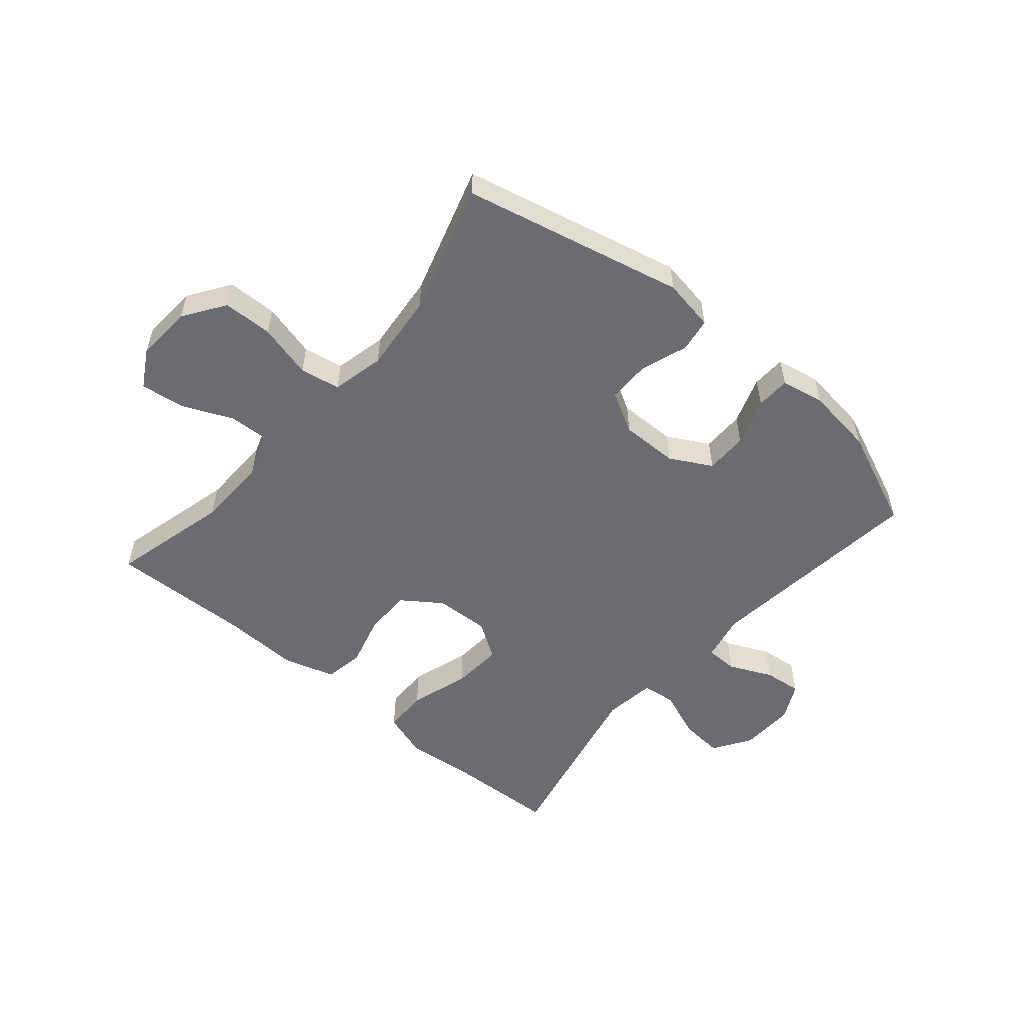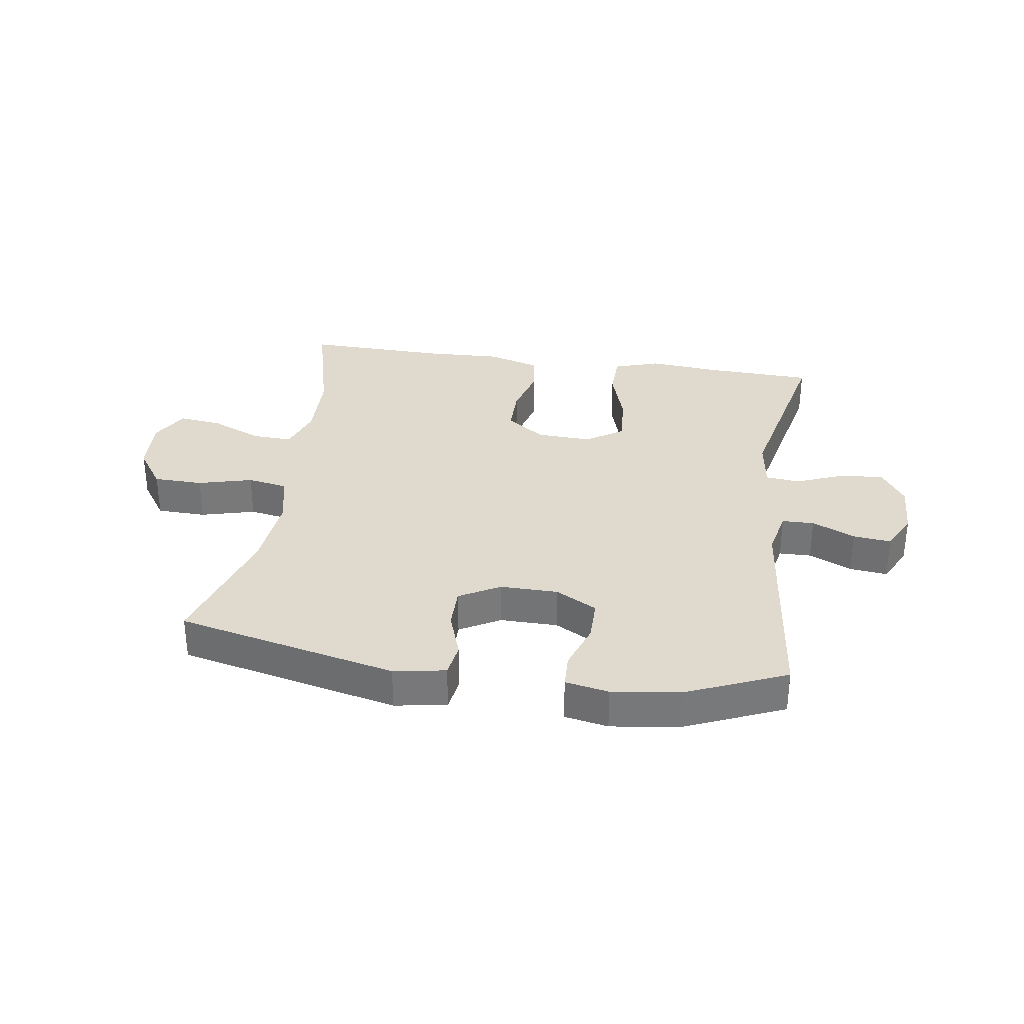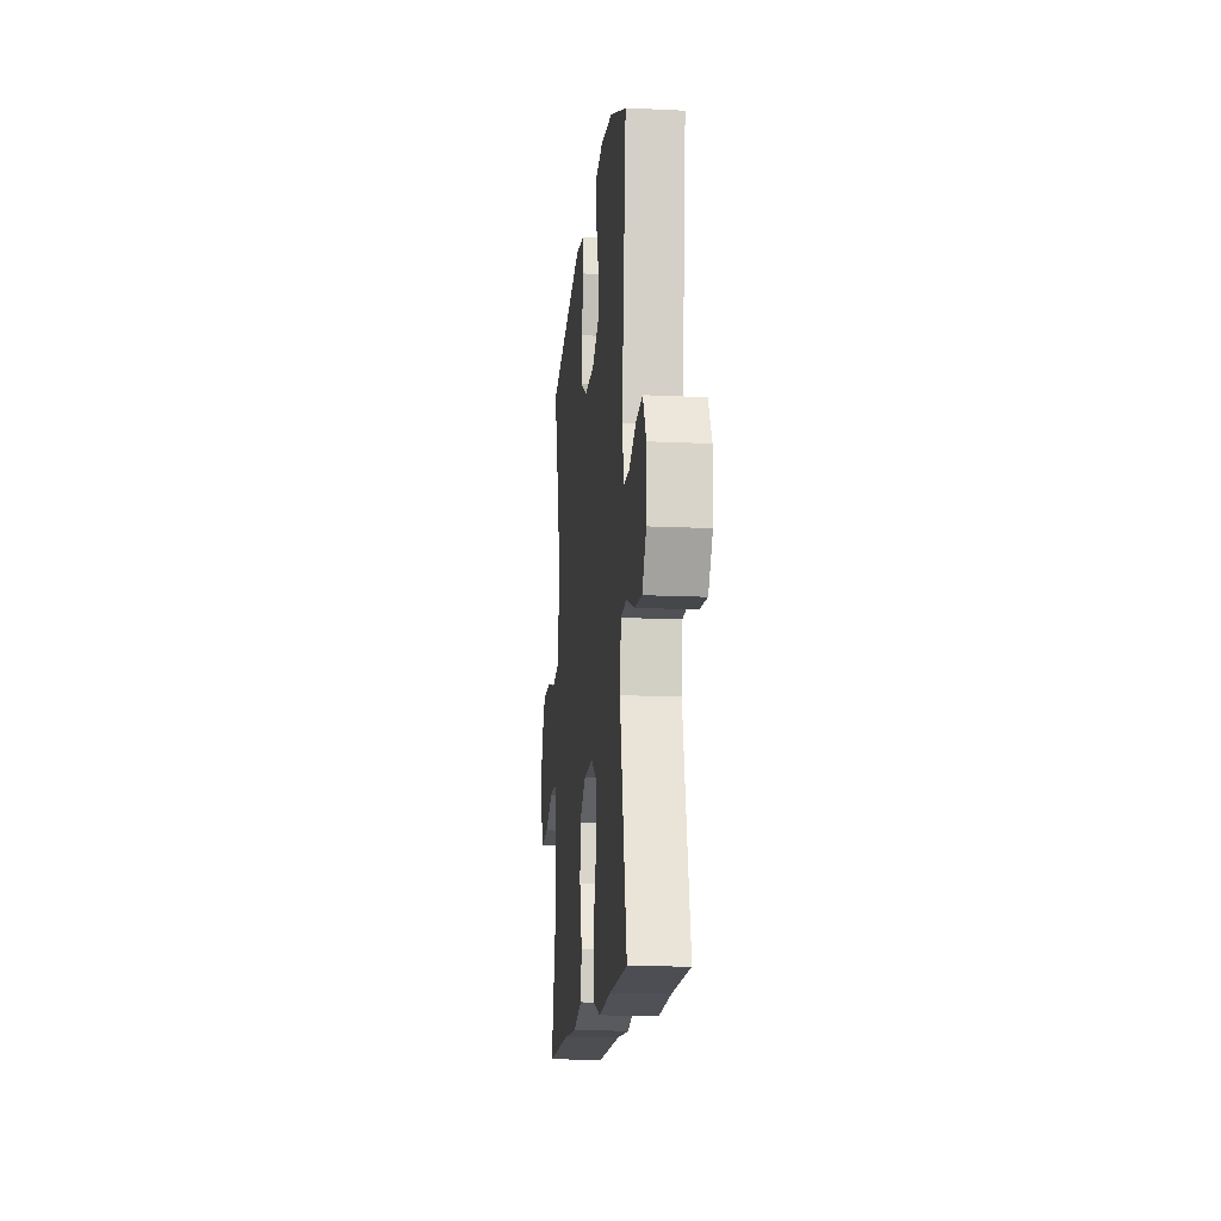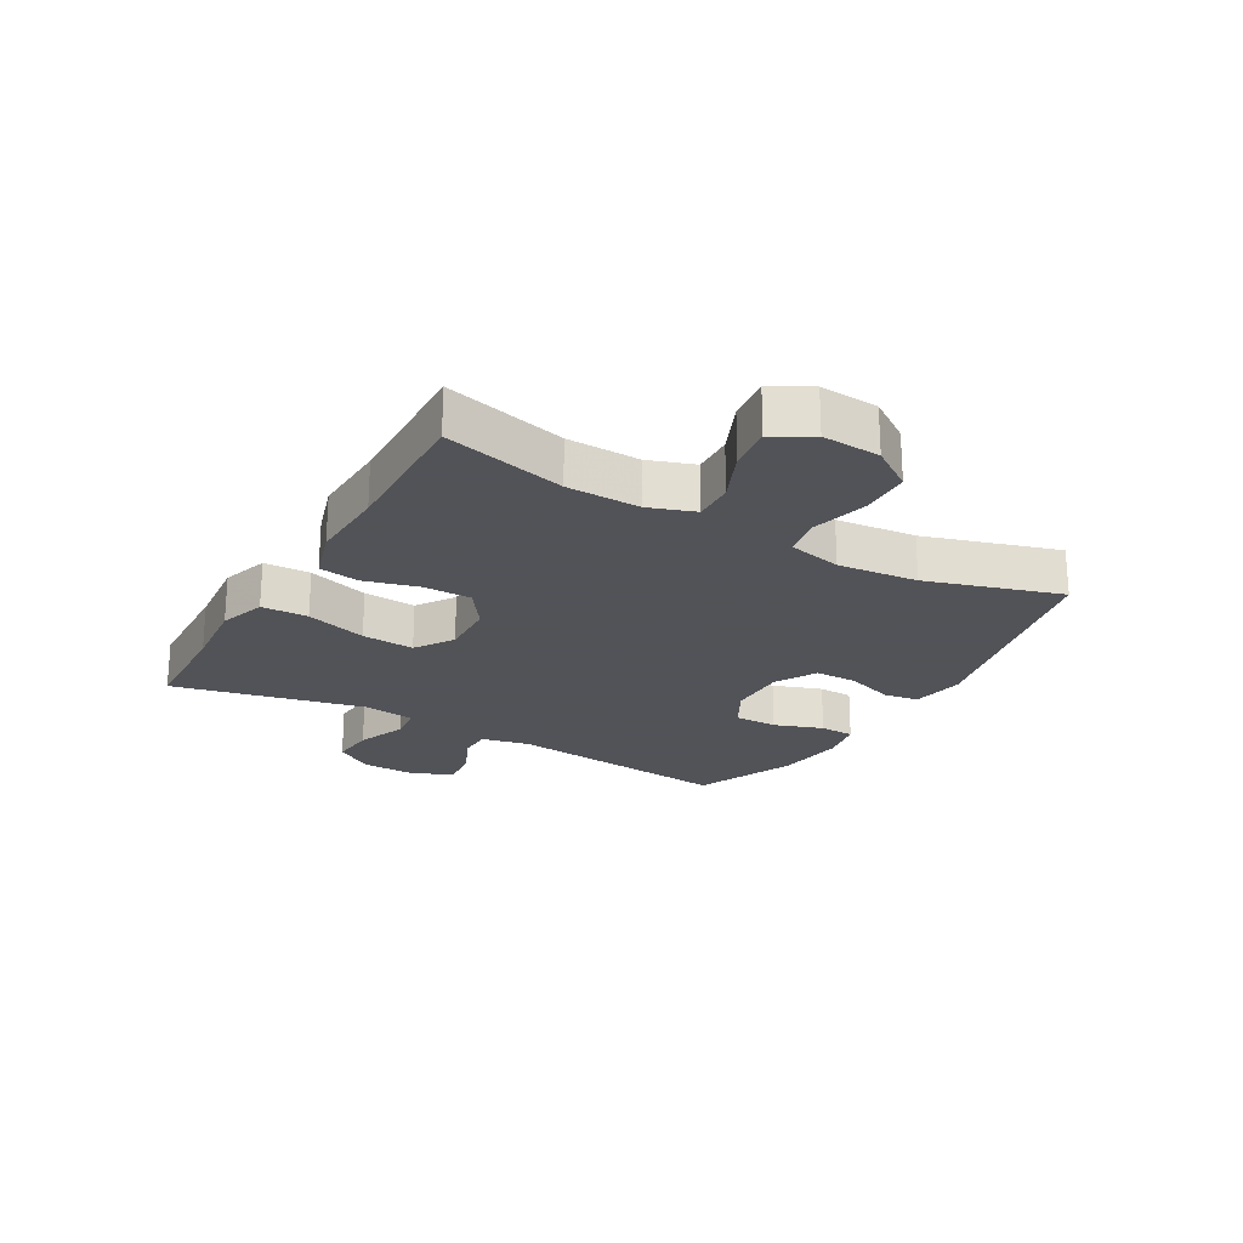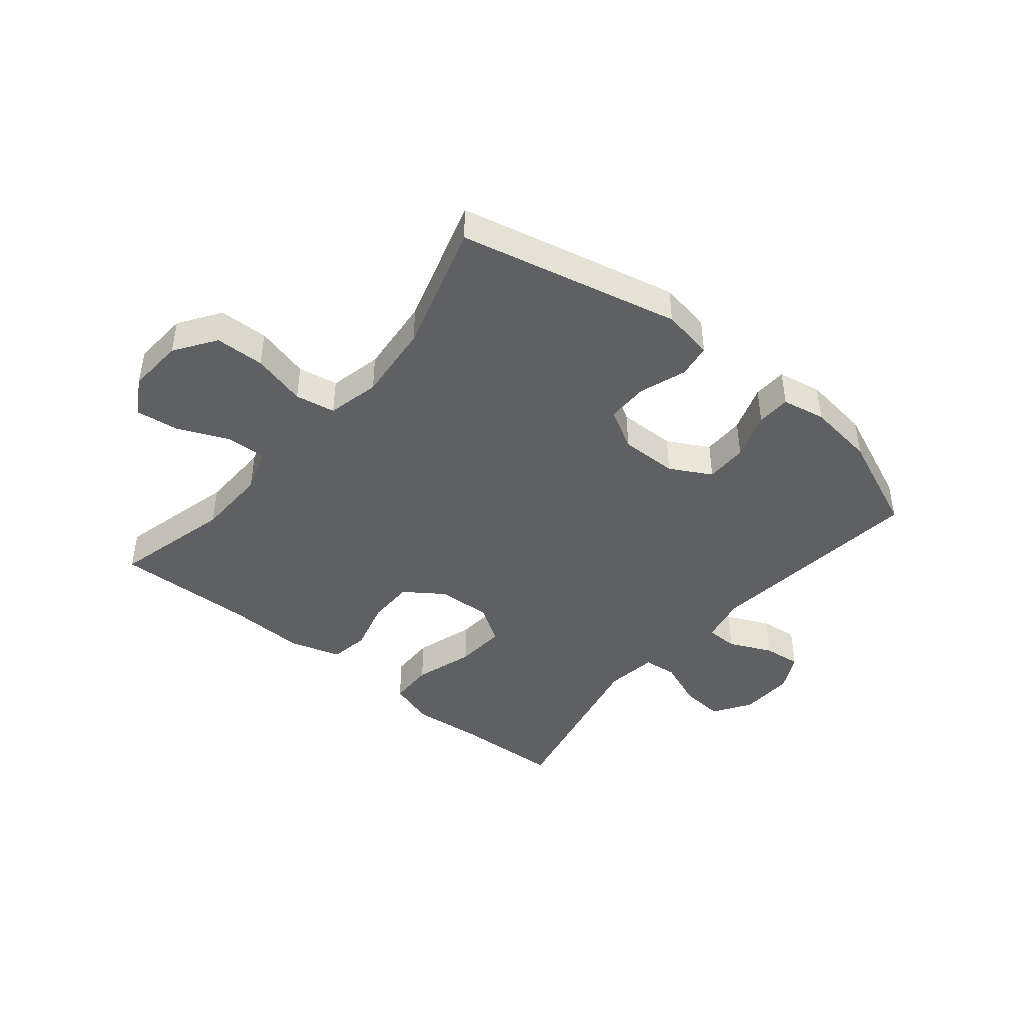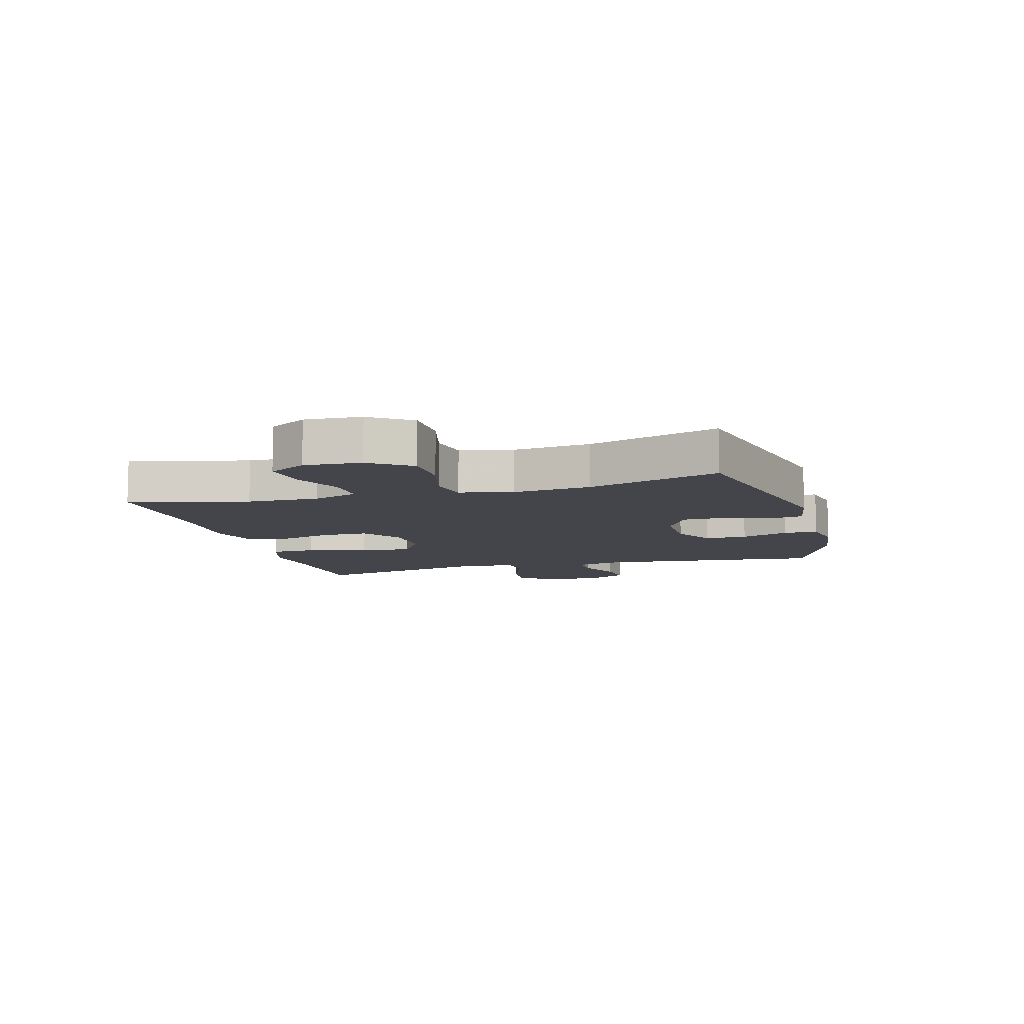
<metadata>
{"format":"obj","ext":"obj","renderer":"f3d","projection":"perspective","resolution":1024,"background":"white","views":[{"elev":-53.7,"azim":-40.4,"up":"+Y"},{"elev":32.6,"azim":8.4,"up":"+Y"},{"elev":-15.2,"azim":84.2,"up":"+Z"},{"elev":-22.5,"azim":-119.9,"up":"+Y"},{"elev":-43.5,"azim":-39.5,"up":"+Y"},{"elev":-9.2,"azim":-74.3,"up":"+Y"}]}
</metadata>
<code>
v 0.5 0.07 -0.5
v 0.321 0.07 -0.507
v 0.2 0.07 -0.518
v 0.123 0.07 -0.493
v 0.121 0.07 -0.417
v 0.152 0.07 -0.317
v 0.158 0.07 -0.231
v 0.096 0.07 -0.19
v 0.004 0.07 -0.194
v -0.061 0.07 -0.24
v -0.061 0.07 -0.319
v -0.037 0.07 -0.407
v -0.048 0.07 -0.473
v -0.135 0.07 -0.499
v -0.264 0.07 -0.494
v -0.5 0.07 -0.5
v -0.45 0.07 -0.301
v -0.447 0.07 -0.181
v -0.473 0.07 -0.106
v -0.54 0.07 -0.109
v -0.625 0.07 -0.146
v -0.698 0.07 -0.155
v -0.734 0.07 -0.092
v -0.728 0.07 0.003
v -0.681 0.07 0.072
v -0.598 0.07 0.074
v -0.507 0.07 0.05
v -0.44 0.07 0.062
v -0.42 0.07 0.15
v -0.433 0.07 0.281
v -0.5 0.07 0.5
v -0.131 0.07 0.584
v -0.044 0.07 0.569
v -0.035 0.07 0.512
v -0.062 0.07 0.433
v -0.062 0.07 0.363
v 0.006 0.07 0.325
v 0.103 0.07 0.326
v 0.172 0.07 0.364
v 0.172 0.07 0.435
v 0.144 0.07 0.515
v 0.146 0.07 0.572
v 0.219 0.07 0.586
v 0.333 0.07 0.571
v 0.5 0.07 0.5
v 0.459 0.07 0.126
v 0.476 0.07 0.047
v 0.53 0.07 0.046
v 0.602 0.07 0.079
v 0.666 0.07 0.086
v 0.698 0.07 0.023
v 0.695 0.07 -0.069
v 0.654 0.07 -0.132
v 0.581 0.07 -0.126
v 0.5 0.07 -0.094
v 0.443 0.07 -0.1
v 0.431 0.07 -0.187
v 0.5 0 -0.5
v 0.321 0 -0.507
v 0.2 0 -0.518
v 0.123 0 -0.493
v 0.121 0 -0.417
v 0.152 0 -0.317
v 0.158 0 -0.231
v 0.096 0 -0.19
v 0.004 0 -0.194
v -0.061 0 -0.24
v -0.061 0 -0.319
v -0.037 0 -0.407
v -0.048 0 -0.473
v -0.135 0 -0.499
v -0.264 0 -0.494
v -0.5 0 -0.5
v -0.45 0 -0.301
v -0.447 0 -0.181
v -0.473 0 -0.106
v -0.54 0 -0.109
v -0.625 0 -0.146
v -0.698 0 -0.155
v -0.734 0 -0.092
v -0.728 0 0.003
v -0.681 0 0.072
v -0.598 0 0.074
v -0.507 0 0.05
v -0.44 0 0.062
v -0.42 0 0.15
v -0.433 0 0.281
v -0.5 0 0.5
v -0.131 0 0.584
v -0.044 0 0.569
v -0.035 0 0.512
v -0.062 0 0.433
v -0.062 0 0.363
v 0.006 0 0.325
v 0.103 0 0.326
v 0.172 0 0.364
v 0.172 0 0.435
v 0.144 0 0.515
v 0.146 0 0.572
v 0.219 0 0.586
v 0.333 0 0.571
v 0.5 0 0.5
v 0.459 0 0.126
v 0.476 0 0.047
v 0.53 0 0.046
v 0.602 0 0.079
v 0.666 0 0.086
v 0.698 0 0.023
v 0.695 0 -0.069
v 0.654 0 -0.132
v 0.581 0 -0.126
v 0.5 0 -0.094
v 0.443 0 -0.1
v 0.431 0 -0.187
f 52 53 54 55
f 52 55 56
f 51 52 56
f 48 49 50 51
f 47 48 51 56
f 46 47 56
f 43 44 45 46
f 43 46 56 57
f 40 41 42 43
f 39 40 43 57
f 32 33 34 35
f 30 31 32 35
f 29 30 35 36
f 28 29 36 37
f 24 25 26 27
f 24 27 28
f 23 24 28
f 20 21 22 23
f 19 20 23 28
f 18 19 28 37
f 15 16 17
f 11 12 13 14
f 10 11 14 15
f 3 4 5 6
f 2 3 6 7
f 1 2 7
f 38 39 57 1
f 10 15 17 18
f 9 10 18 37
f 8 9 37 38
f 38 1 7
f 7 8 38
f 112 111 110 109
f 113 112 109
f 113 109 108
f 108 107 106 105
f 113 108 105 104
f 113 104 103
f 103 102 101 100
f 114 113 103 100
f 100 99 98 97
f 114 100 97 96
f 92 91 90 89
f 92 89 88 87
f 93 92 87 86
f 94 93 86 85
f 84 83 82 81
f 85 84 81
f 85 81 80
f 80 79 78 77
f 85 80 77 76
f 94 85 76 75
f 74 73 72
f 71 70 69 68
f 72 71 68 67
f 63 62 61 60
f 64 63 60 59
f 64 59 58
f 58 114 96 95
f 75 74 72 67
f 94 75 67 66
f 95 94 66 65
f 64 58 95
f 95 65 64
f 1 58 59 2
f 2 59 60 3
f 3 60 61 4
f 4 61 62 5
f 5 62 63 6
f 6 63 64 7
f 7 64 65 8
f 8 65 66 9
f 9 66 67 10
f 10 67 68 11
f 11 68 69 12
f 12 69 70 13
f 13 70 71 14
f 14 71 72 15
f 15 72 73 16
f 16 73 74 17
f 17 74 75 18
f 18 75 76 19
f 19 76 77 20
f 20 77 78 21
f 21 78 79 22
f 22 79 80 23
f 23 80 81 24
f 24 81 82 25
f 25 82 83 26
f 26 83 84 27
f 27 84 85 28
f 28 85 86 29
f 29 86 87 30
f 30 87 88 31
f 31 88 89 32
f 32 89 90 33
f 33 90 91 34
f 34 91 92 35
f 35 92 93 36
f 36 93 94 37
f 37 94 95 38
f 38 95 96 39
f 39 96 97 40
f 40 97 98 41
f 41 98 99 42
f 42 99 100 43
f 43 100 101 44
f 44 101 102 45
f 45 102 103 46
f 46 103 104 47
f 47 104 105 48
f 48 105 106 49
f 49 106 107 50
f 50 107 108 51
f 51 108 109 52
f 52 109 110 53
f 53 110 111 54
f 54 111 112 55
f 55 112 113 56
f 56 113 114 57
f 57 114 58 1

</code>
